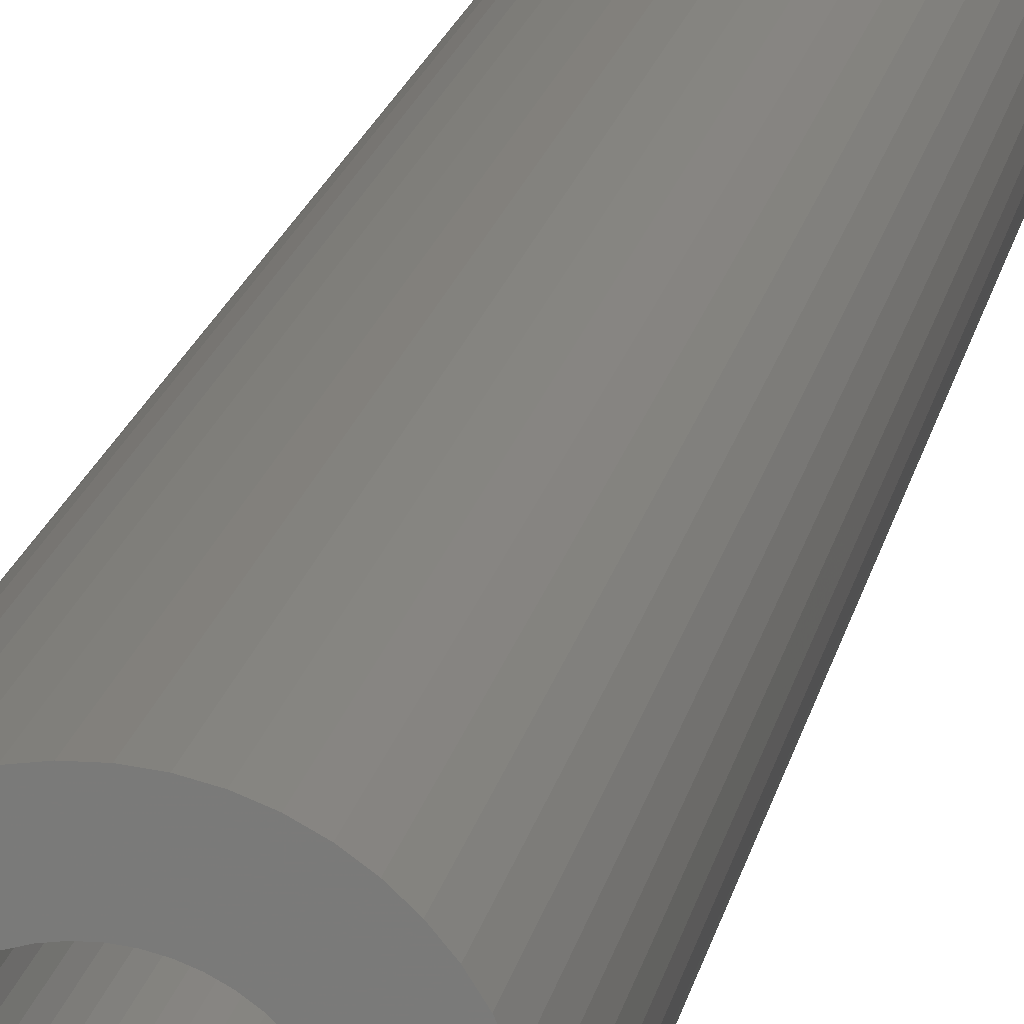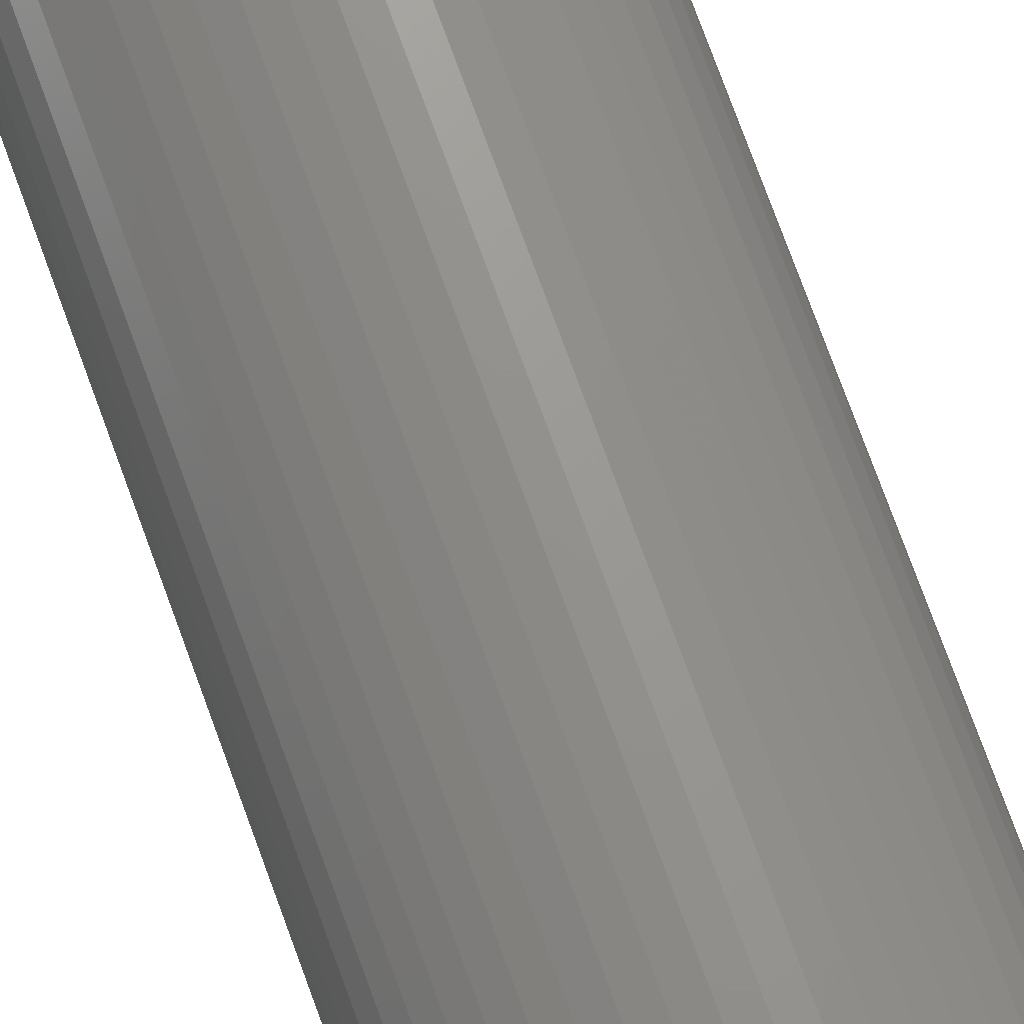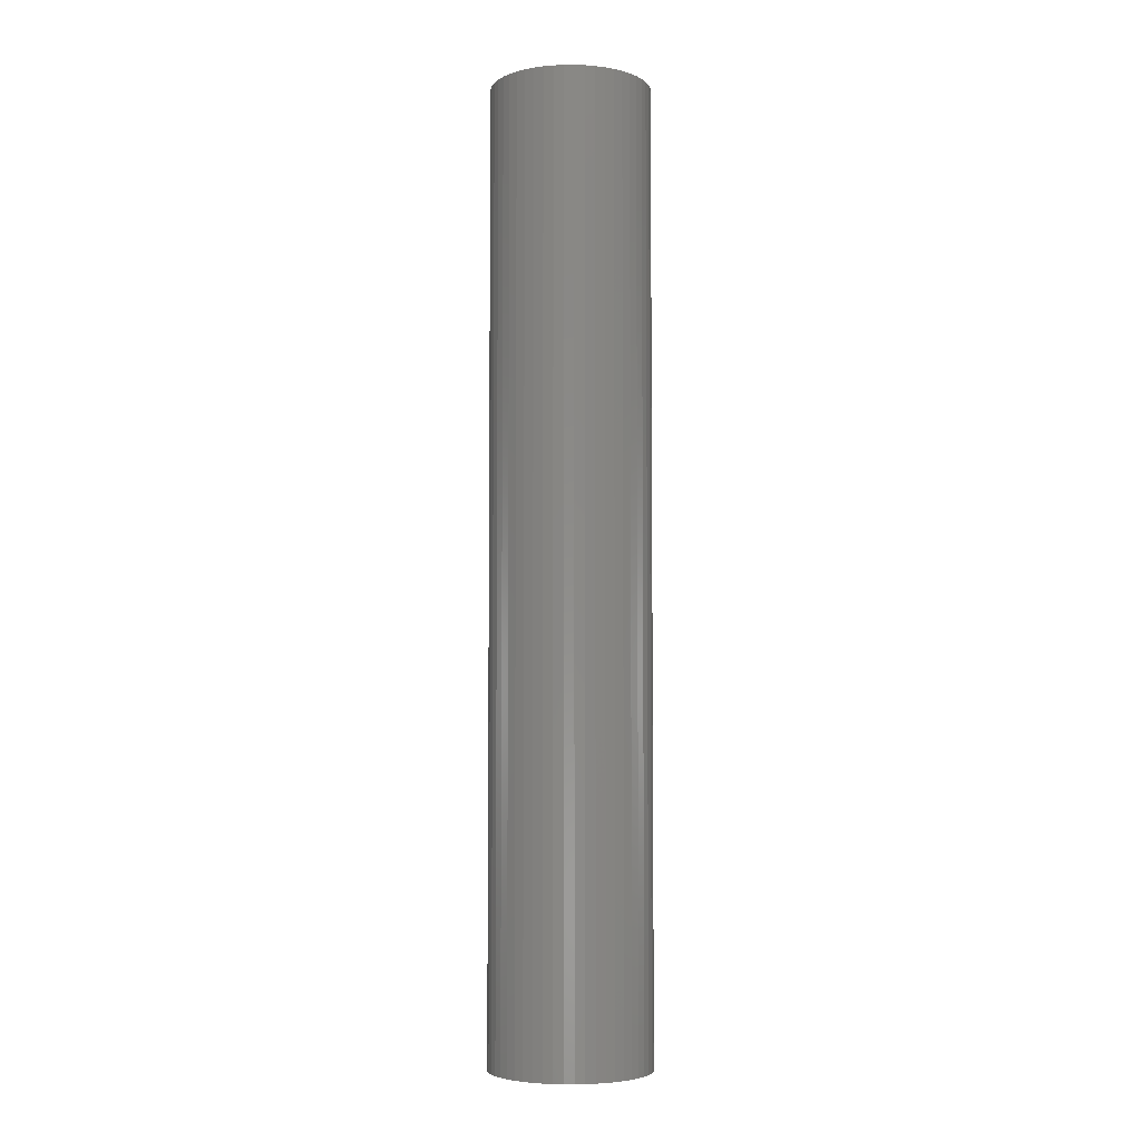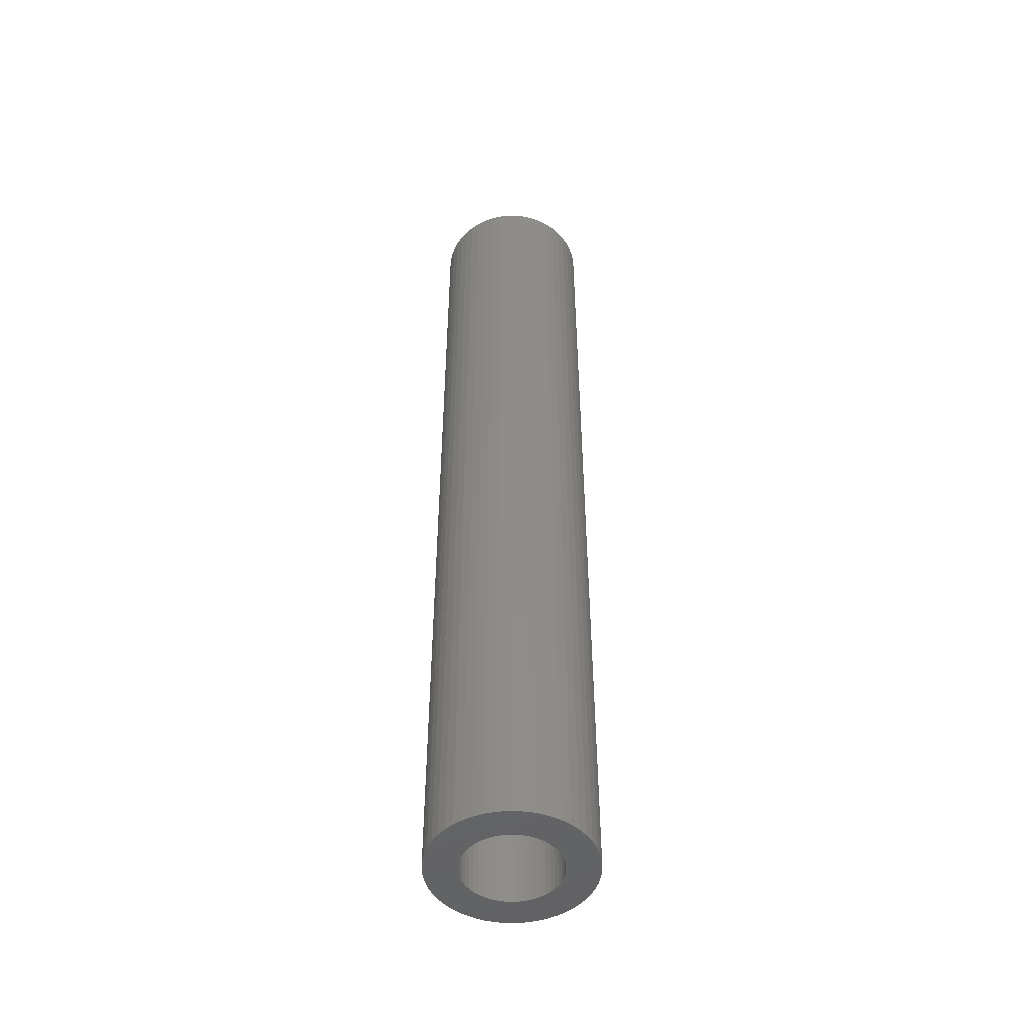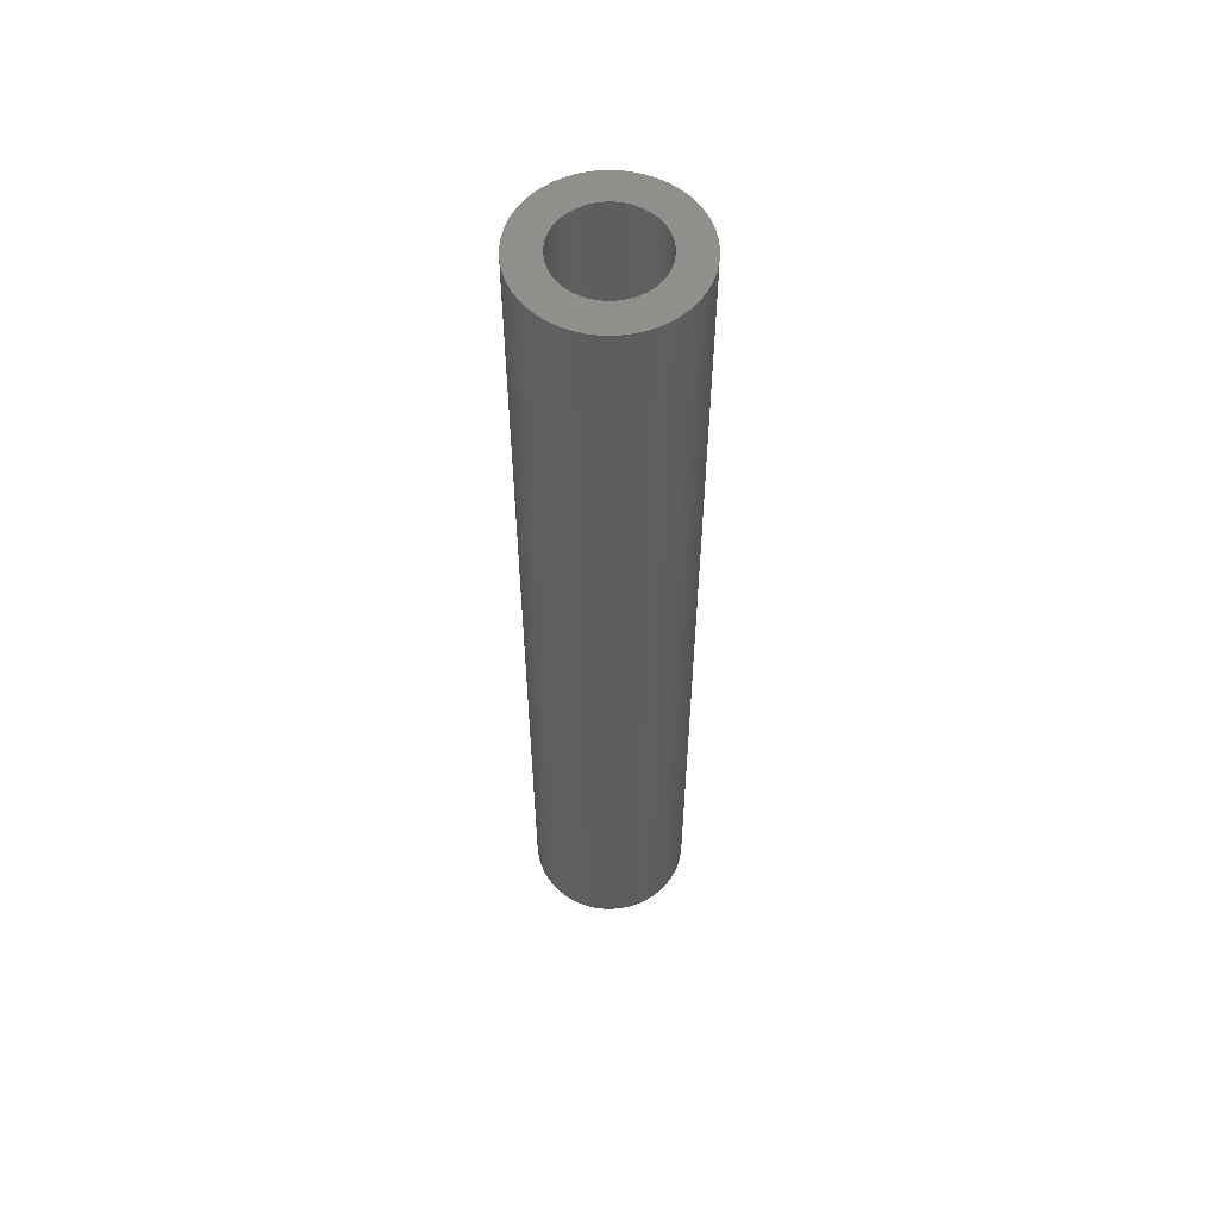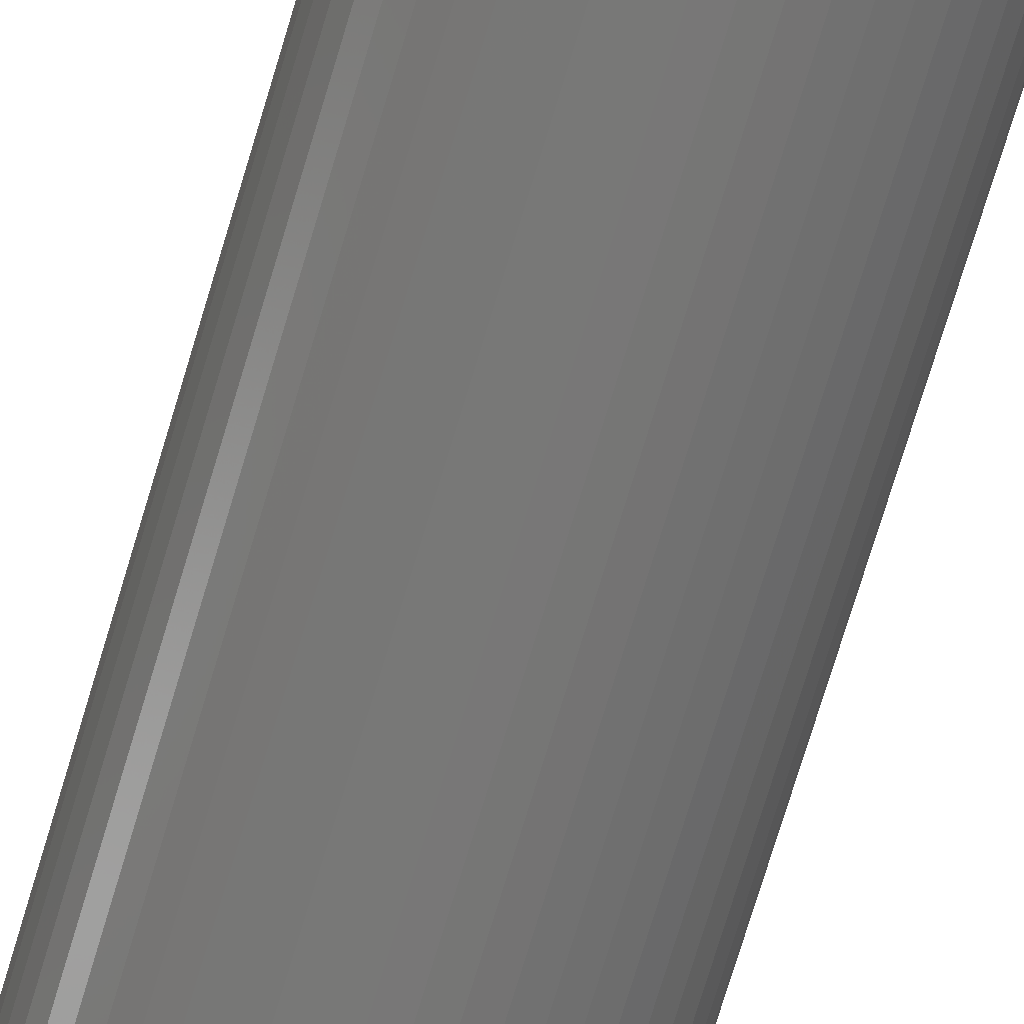
<metadata>
{"format":"stl","ext":"stl","renderer":"f3d","projection":"perspective","resolution":1024,"background":"white","views":[{"elev":14.6,"azim":8.7,"up":"+Y"},{"elev":72.0,"azim":160.3,"up":"+Y"},{"elev":-4.8,"azim":-13.4,"up":"+Z"},{"elev":-48.9,"azim":21.4,"up":"+Z"},{"elev":57.3,"azim":-13.4,"up":"+Z"},{"elev":-70.2,"azim":163.6,"up":"+Y"}]}
</metadata>
<code>
# stl→obj: 200 verts, 400 faces
v 3 0 18
v 2.976 0.376 -18
v 2.976 0.376 18
v 3 0 -18
v -3 0 -18
v -2.976 0.376 18
v -2.976 0.376 -18
v -3 0 18
v 0.1884 2.994 -18
v -0.1884 2.994 18
v 0.1884 2.994 18
v -0.1884 2.994 -18
v -0.1884 -2.994 -18
v 0.1884 -2.994 18
v -0.1884 -2.994 18
v 0.1884 -2.994 -18
v 2.187 2.054 -18
v 1.912 2.312 18
v 2.187 2.054 18
v 1.912 2.312 -18
v -1.912 2.312 -18
v -2.187 2.054 18
v -1.912 2.312 18
v -2.187 2.054 -18
v -0.9271 2.853 -18
v -1.277 2.714 18
v -0.9271 2.853 18
v -1.277 2.714 -18
v 2.789 1.104 18
v 2.629 1.445 -18
v 2.629 1.445 18
v 2.789 1.104 -18
v 2.906 0.7461 -18
v 2.906 0.7461 18
v 1.277 2.714 -18
v 0.9271 2.853 18
v 1.277 2.714 18
v 0.9271 2.853 -18
v 0.5621 2.947 18
v 0.5621 2.947 -18
v 1.607 2.533 18
v 1.607 2.533 -18
v -2.789 1.104 -18
v -2.629 1.445 18
v -2.629 1.445 -18
v -2.789 1.104 18
v -2.906 0.7461 -18
v -2.906 0.7461 18
v -0.5621 2.947 -18
v -0.5621 2.947 18
v 0.5621 -2.947 18
v 0.5621 -2.947 -18
v 0.9271 -2.853 -18
v 1.277 -2.714 18
v 0.9271 -2.853 18
v 1.277 -2.714 -18
v 2.427 1.763 18
v 2.427 1.763 -18
v -2.427 1.763 18
v -2.427 1.763 -18
v 1.8 0 18
v 1.786 0.2256 18
v 2.976 -0.376 18
v 1.743 0.4476 18
v 1.786 -0.2256 18
v 1.674 0.6626 18
v 2.906 -0.7461 18
v 1.577 0.8672 18
v 1.743 -0.4476 18
v 1.456 1.058 18
v 2.789 -1.104 18
v 1.312 1.232 18
v 1.674 -0.6626 18
v 2.629 -1.445 18
v 1.147 1.387 18
v 0.9645 1.52 18
v 0.7664 1.629 18
v 0.5562 1.712 18
v 0.3373 1.768 18
v 0.113 1.796 18
v -0.113 1.796 18
v -0.3373 1.768 18
v -0.5562 1.712 18
v -0.7664 1.629 18
v -0.9645 1.52 18
v -1.607 2.533 18
v -1.147 1.387 18
v -1.312 1.232 18
v -1.456 1.058 18
v -1.577 0.8672 18
v -1.674 0.6626 18
v 1.577 -0.8672 18
v 2.427 -1.763 18
v 1.456 -1.058 18
v 2.187 -2.054 18
v 1.312 -1.232 18
v 1.912 -2.312 18
v 1.147 -1.387 18
v 1.607 -2.533 18
v 0.9645 -1.52 18
v 0.7664 -1.629 18
v 0.5562 -1.712 18
v 0.3373 -1.768 18
v 0.113 -1.796 18
v -0.113 -1.796 18
v -0.3373 -1.768 18
v -0.5621 -2.947 18
v -0.5562 -1.712 18
v -0.9271 -2.853 18
v -0.7664 -1.629 18
v -1.277 -2.714 18
v -0.9645 -1.52 18
v -1.607 -2.533 18
v -1.147 -1.387 18
v -1.912 -2.312 18
v -1.312 -1.232 18
v -2.187 -2.054 18
v -1.456 -1.058 18
v -2.427 -1.763 18
v -1.577 -0.8672 18
v -2.629 -1.445 18
v -1.674 -0.6626 18
v -2.789 -1.104 18
v -1.743 -0.4476 18
v -2.906 -0.7461 18
v -1.786 -0.2256 18
v -2.976 -0.376 18
v -1.8 0 18
v -1.743 0.4476 18
v -1.786 0.2256 18
v -1.607 2.533 -18
v 2.976 -0.376 -18
v 1.607 -2.533 -18
v 1.912 -2.312 -18
v 2.187 -2.054 -18
v 2.906 -0.7461 -18
v 1.8 0 -18
v 1.786 -0.2256 -18
v 1.743 -0.4476 -18
v 2.789 -1.104 -18
v 1.786 0.2256 -18
v 1.674 -0.6626 -18
v 2.629 -1.445 -18
v 1.577 -0.8672 -18
v 2.427 -1.763 -18
v 1.743 0.4476 -18
v 1.456 -1.058 -18
v 1.312 -1.232 -18
v 1.674 0.6626 -18
v 1.147 -1.387 -18
v 0.9645 -1.52 -18
v 0.7664 -1.629 -18
v 0.5562 -1.712 -18
v 0.3373 -1.768 -18
v 0.113 -1.796 -18
v -0.113 -1.796 -18
v -0.3373 -1.768 -18
v -0.5621 -2.947 -18
v -0.5562 -1.712 -18
v -0.9271 -2.853 -18
v -0.7664 -1.629 -18
v -1.277 -2.714 -18
v -0.9645 -1.52 -18
v -1.607 -2.533 -18
v -1.147 -1.387 -18
v -1.912 -2.312 -18
v -1.312 -1.232 -18
v -2.187 -2.054 -18
v -1.456 -1.058 -18
v -2.427 -1.763 -18
v -1.577 -0.8672 -18
v -2.629 -1.445 -18
v -1.674 -0.6626 -18
v 1.577 0.8672 -18
v 1.456 1.058 -18
v 1.312 1.232 -18
v 1.147 1.387 -18
v 0.9645 1.52 -18
v 0.7664 1.629 -18
v 0.5562 1.712 -18
v 0.3373 1.768 -18
v 0.113 1.796 -18
v -0.113 1.796 -18
v -0.3373 1.768 -18
v -0.5562 1.712 -18
v -0.7664 1.629 -18
v -0.9645 1.52 -18
v -1.147 1.387 -18
v -1.312 1.232 -18
v -1.456 1.058 -18
v -1.577 0.8672 -18
v -1.674 0.6626 -18
v -1.743 0.4476 -18
v -1.786 0.2256 -18
v -1.8 0 -18
v -2.789 -1.104 -18
v -1.743 -0.4476 -18
v -2.906 -0.7461 -18
v -1.786 -0.2256 -18
v -2.976 -0.376 -18
f 1 2 3
f 2 1 4
f 5 6 7
f 6 5 8
f 9 10 11
f 10 9 12
f 13 14 15
f 14 13 16
f 17 18 19
f 18 17 20
f 21 22 23
f 22 21 24
f 25 26 27
f 26 25 28
f 29 30 31
f 30 29 32
f 3 33 34
f 33 3 2
f 35 36 37
f 36 35 38
f 38 39 36
f 39 38 40
f 20 41 18
f 41 20 42
f 43 44 45
f 44 43 46
f 47 46 43
f 46 47 48
f 49 27 50
f 27 49 25
f 16 51 14
f 51 16 52
f 53 54 55
f 54 53 56
f 34 32 29
f 32 34 33
f 57 17 19
f 17 57 58
f 31 58 57
f 58 31 30
f 40 11 39
f 11 40 9
f 42 37 41
f 37 42 35
f 45 59 60
f 59 45 44
f 60 22 24
f 22 60 59
f 7 48 47
f 48 7 6
f 61 1 3
f 62 3 34
f 1 61 63
f 64 34 29
f 65 63 61
f 66 29 31
f 63 65 67
f 68 31 57
f 69 67 65
f 70 57 19
f 67 69 71
f 72 19 18
f 73 71 69
f 71 73 74
f 3 62 61
f 34 64 62
f 29 66 64
f 75 18 41
f 31 68 66
f 57 70 68
f 19 72 70
f 76 41 37
f 18 75 72
f 41 76 75
f 77 37 36
f 37 77 76
f 78 36 39
f 36 78 77
f 39 79 78
f 11 79 39
f 11 80 79
f 11 81 80
f 10 81 11
f 10 82 81
f 50 82 10
f 82 50 83
f 27 83 50
f 83 27 84
f 26 84 27
f 84 26 85
f 86 85 26
f 85 86 87
f 23 87 86
f 87 23 88
f 22 88 23
f 88 22 89
f 59 89 22
f 89 59 90
f 90 44 91
f 44 90 59
f 92 74 73
f 74 92 93
f 94 93 92
f 93 94 95
f 96 95 94
f 95 96 97
f 98 97 96
f 97 98 99
f 100 99 98
f 99 100 54
f 101 54 100
f 54 101 55
f 102 55 101
f 55 102 51
f 103 51 102
f 103 14 51
f 104 14 103
f 105 14 104
f 105 15 14
f 106 15 105
f 107 106 108
f 106 107 15
f 109 108 110
f 108 109 107
f 111 110 112
f 113 112 114
f 110 111 109
f 115 114 116
f 117 116 118
f 119 118 120
f 112 113 111
f 121 120 122
f 123 122 124
f 125 124 126
f 114 115 113
f 127 126 128
f 46 91 44
f 91 46 129
f 116 117 115
f 48 129 46
f 118 119 117
f 129 48 130
f 120 121 119
f 6 130 48
f 122 123 121
f 130 6 128
f 124 125 123
f 8 128 6
f 126 127 125
f 128 8 127
f 28 86 26
f 86 28 131
f 131 23 86
f 23 131 21
f 12 50 10
f 50 12 49
f 63 4 1
f 4 63 132
f 56 99 54
f 99 56 133
f 134 95 97
f 95 134 135
f 67 132 63
f 132 67 136
f 137 4 132
f 138 132 136
f 4 137 2
f 139 136 140
f 141 2 137
f 142 140 143
f 2 141 33
f 144 143 145
f 146 33 141
f 147 145 135
f 33 146 32
f 148 135 134
f 149 32 146
f 32 149 30
f 132 138 137
f 136 139 138
f 140 142 139
f 150 134 133
f 143 144 142
f 145 147 144
f 135 148 147
f 151 133 56
f 134 150 148
f 133 151 150
f 152 56 53
f 56 152 151
f 153 53 52
f 53 153 152
f 52 154 153
f 16 154 52
f 16 155 154
f 16 156 155
f 13 156 16
f 13 157 156
f 158 157 13
f 157 158 159
f 160 159 158
f 159 160 161
f 162 161 160
f 161 162 163
f 164 163 162
f 163 164 165
f 166 165 164
f 165 166 167
f 168 167 166
f 167 168 169
f 170 169 168
f 169 170 171
f 171 172 173
f 172 171 170
f 174 30 149
f 30 174 58
f 175 58 174
f 58 175 17
f 176 17 175
f 17 176 20
f 177 20 176
f 20 177 42
f 178 42 177
f 42 178 35
f 179 35 178
f 35 179 38
f 180 38 179
f 38 180 40
f 181 40 180
f 181 9 40
f 182 9 181
f 183 9 182
f 183 12 9
f 184 12 183
f 49 184 185
f 184 49 12
f 25 185 186
f 185 25 49
f 28 186 187
f 131 187 188
f 186 28 25
f 21 188 189
f 24 189 190
f 60 190 191
f 187 131 28
f 45 191 192
f 43 192 193
f 47 193 194
f 188 21 131
f 7 194 195
f 196 173 172
f 173 196 197
f 189 24 21
f 198 197 196
f 190 60 24
f 197 198 199
f 191 45 60
f 200 199 198
f 192 43 45
f 199 200 195
f 193 47 43
f 5 195 200
f 194 7 47
f 195 5 7
f 74 140 71
f 140 74 143
f 95 145 93
f 145 95 135
f 160 107 109
f 107 160 158
f 168 115 117
f 115 168 166
f 170 121 172
f 121 170 119
f 196 125 198
f 125 196 123
f 52 55 51
f 55 52 53
f 133 97 99
f 97 133 134
f 71 136 67
f 136 71 140
f 93 143 74
f 143 93 145
f 158 15 107
f 15 158 13
f 162 109 111
f 109 162 160
f 166 113 115
f 113 166 164
f 168 119 170
f 119 168 117
f 172 123 196
f 123 172 121
f 198 127 200
f 127 198 125
f 200 8 5
f 8 200 127
f 164 111 113
f 111 164 162
f 137 62 141
f 62 137 61
f 128 194 130
f 194 128 195
f 183 80 81
f 80 183 182
f 155 105 104
f 105 155 156
f 177 72 75
f 72 177 176
f 189 87 88
f 87 189 188
f 186 83 84
f 83 186 185
f 149 68 174
f 68 149 66
f 141 64 146
f 64 141 62
f 180 77 78
f 77 180 179
f 181 78 79
f 78 181 180
f 178 75 76
f 75 178 177
f 91 191 90
f 191 91 192
f 129 192 91
f 192 129 193
f 185 82 83
f 82 185 184
f 154 104 103
f 104 154 155
f 152 102 101
f 102 152 153
f 146 66 149
f 66 146 64
f 175 72 176
f 72 175 70
f 174 70 175
f 70 174 68
f 182 79 80
f 79 182 181
f 179 76 77
f 76 179 178
f 90 190 89
f 190 90 191
f 89 189 88
f 189 89 190
f 130 193 129
f 193 130 194
f 187 84 85
f 84 187 186
f 188 85 87
f 85 188 187
f 184 81 82
f 81 184 183
f 138 61 137
f 61 138 65
f 151 101 100
f 101 151 152
f 148 98 96
f 98 148 150
f 139 65 138
f 65 139 69
f 120 173 122
f 173 120 171
f 144 73 142
f 73 144 92
f 148 94 147
f 94 148 96
f 163 114 112
f 114 163 165
f 157 108 106
f 108 157 159
f 122 197 124
f 197 122 173
f 153 103 102
f 103 153 154
f 150 100 98
f 100 150 151
f 142 69 139
f 69 142 73
f 147 92 144
f 92 147 94
f 156 106 105
f 106 156 157
f 165 116 114
f 116 165 167
f 124 199 126
f 199 124 197
f 126 195 128
f 195 126 199
f 159 110 108
f 110 159 161
f 161 112 110
f 112 161 163
f 118 171 120
f 171 118 169
f 116 169 118
f 169 116 167

</code>
